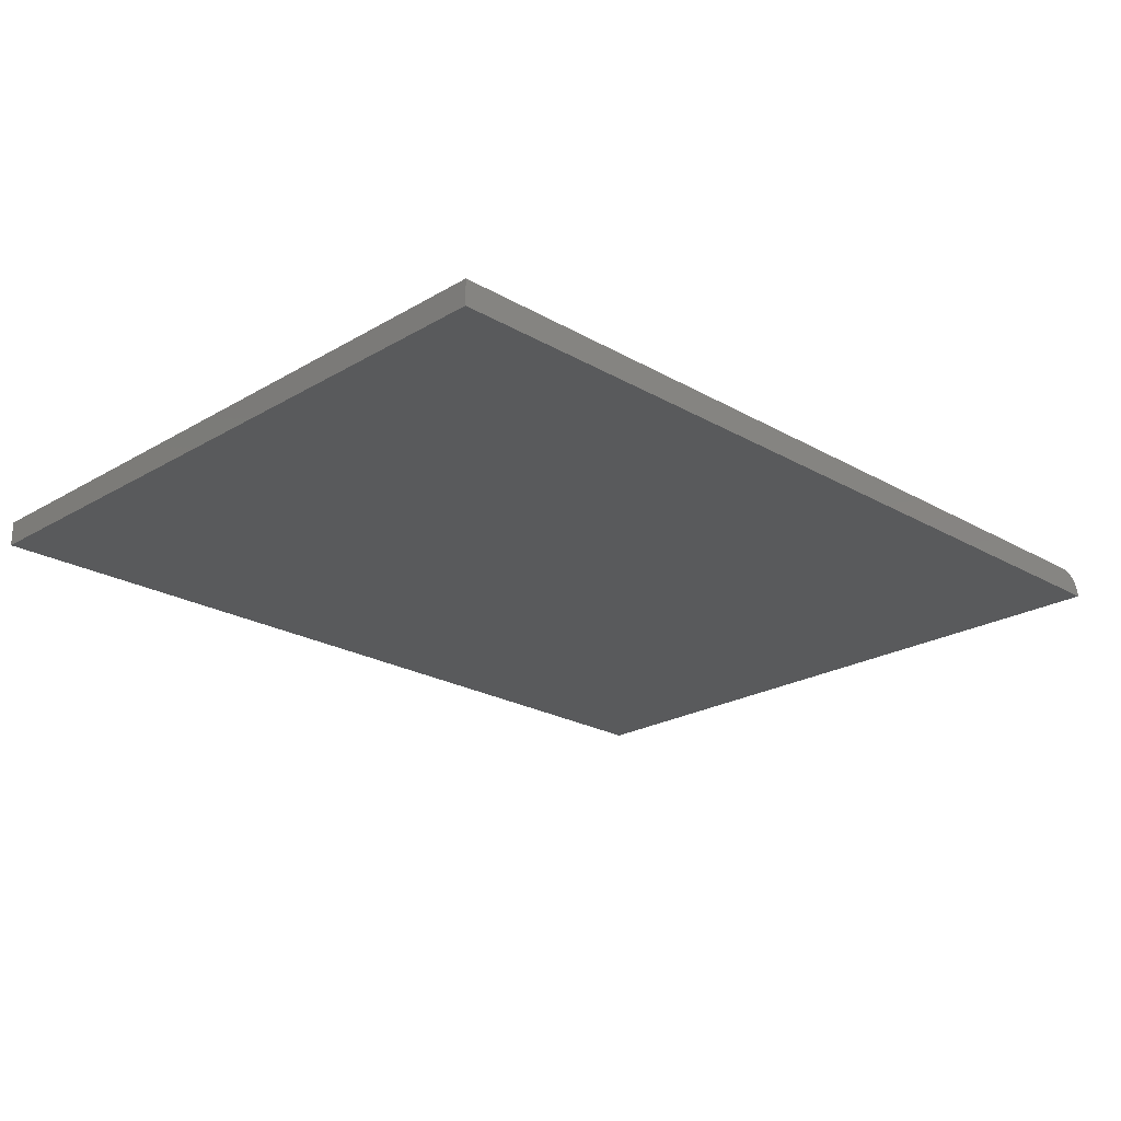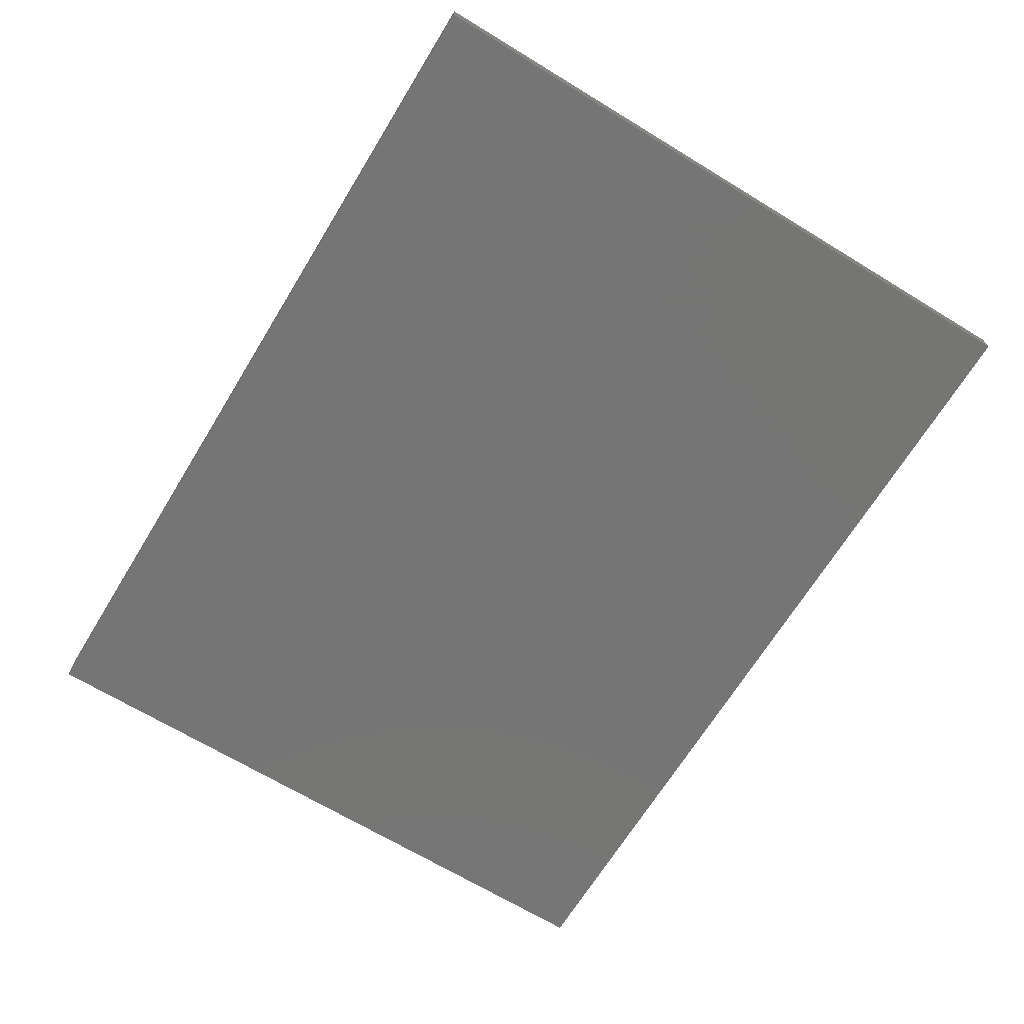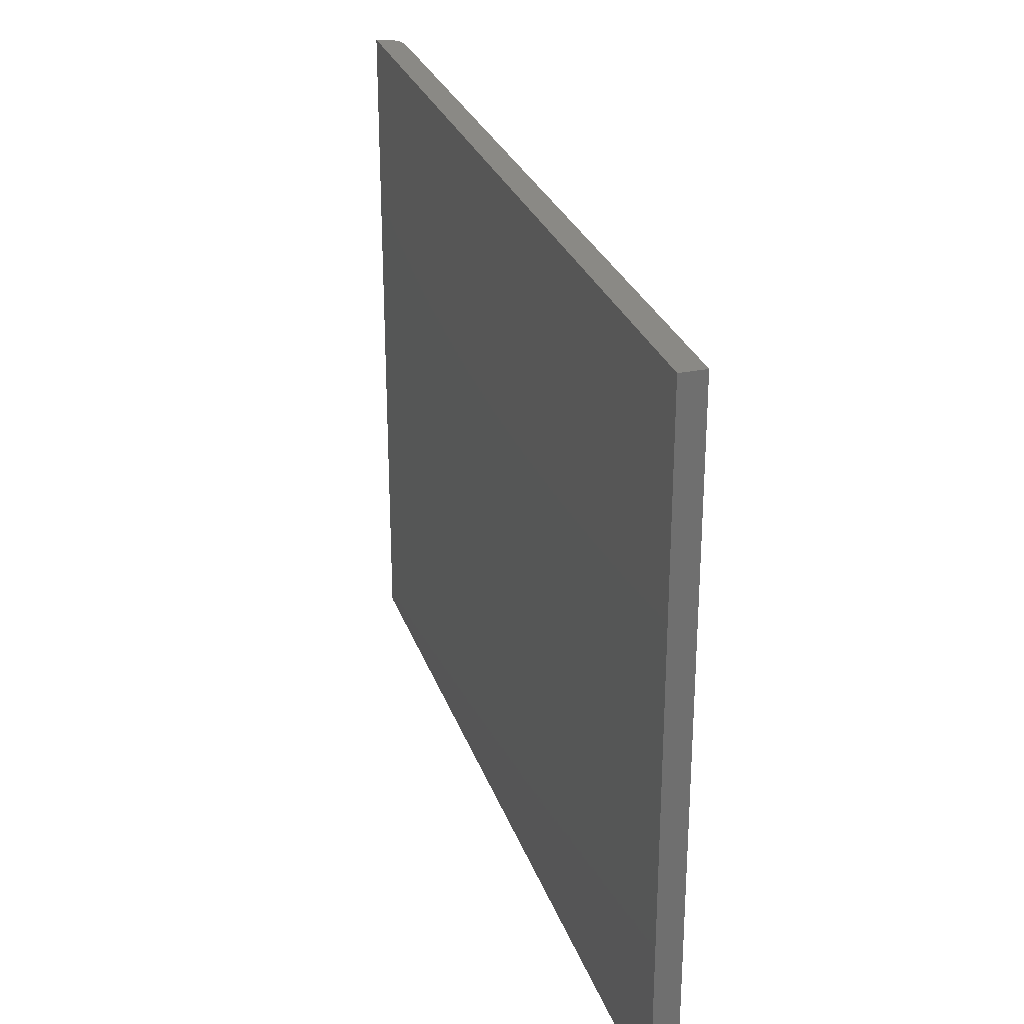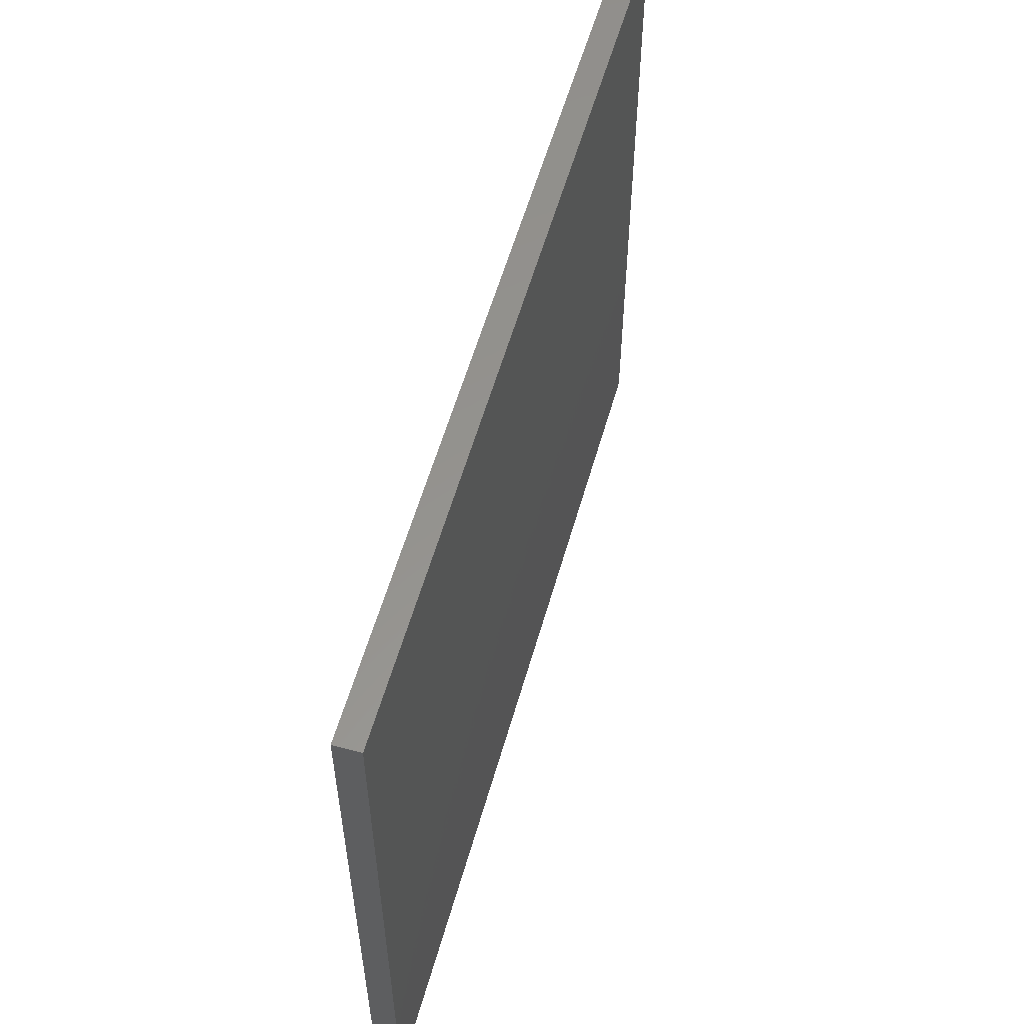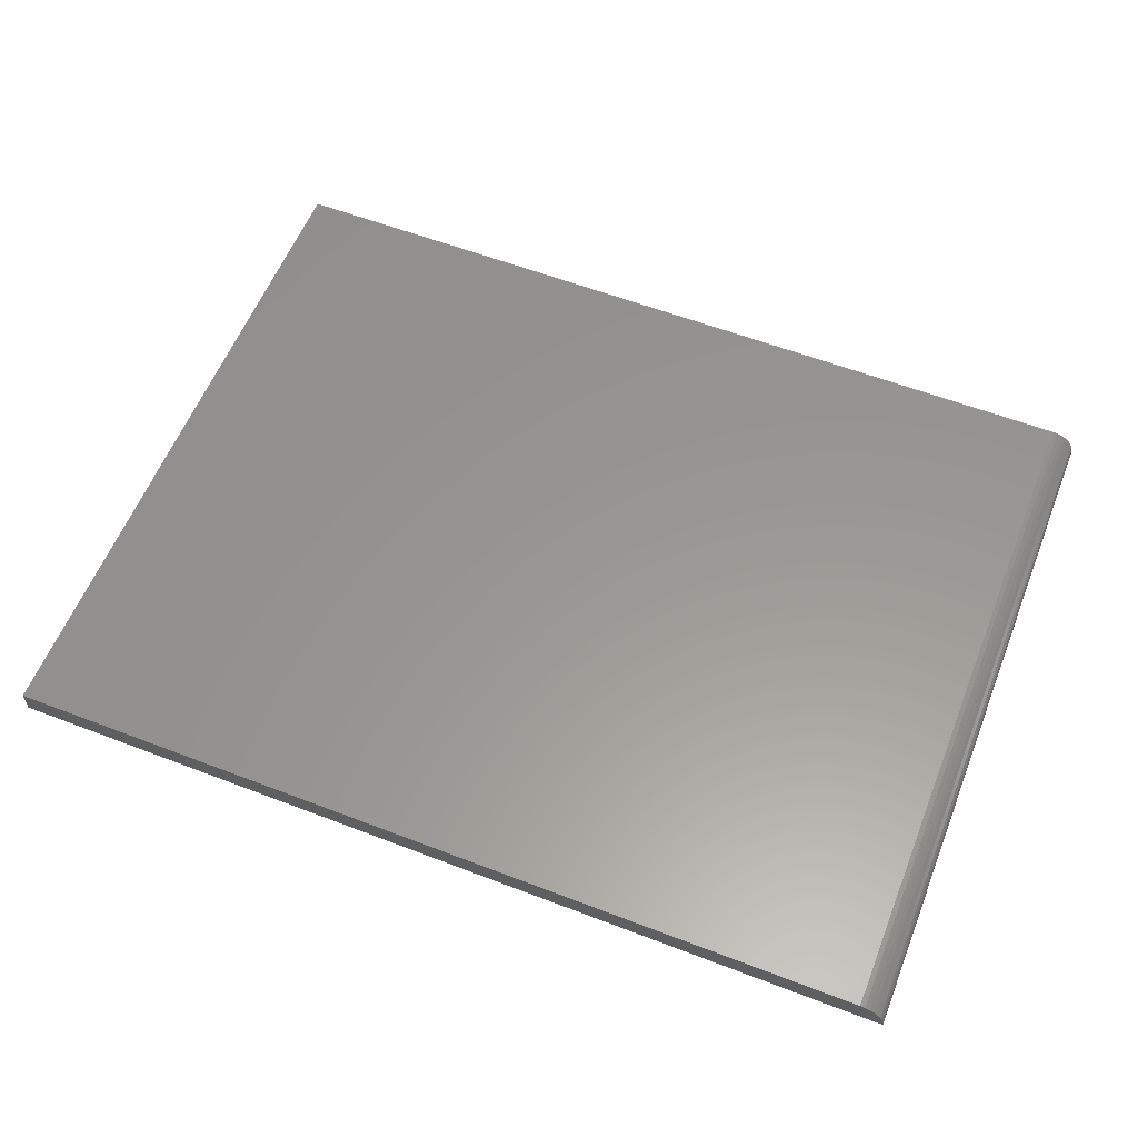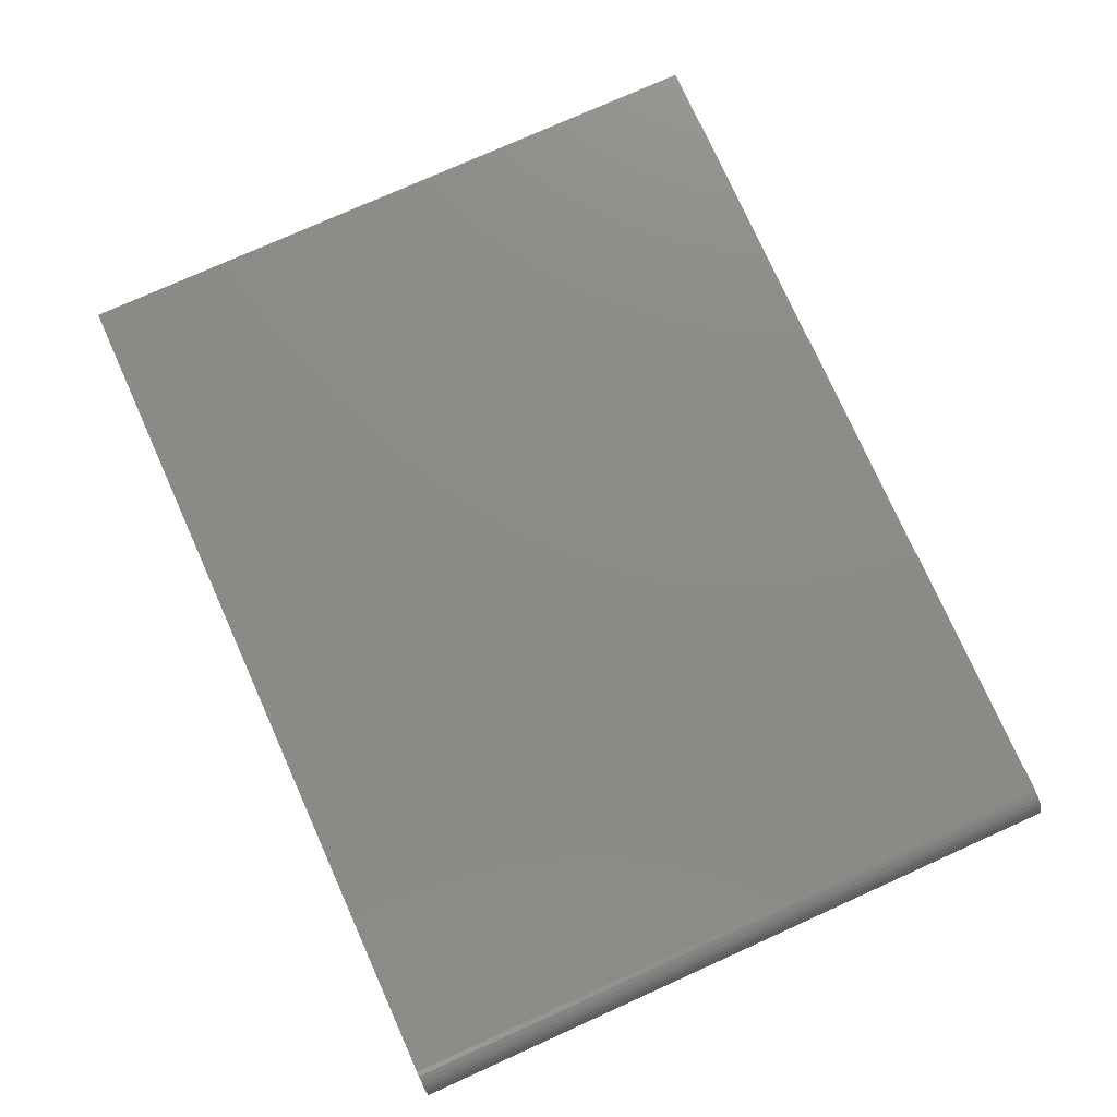
<metadata>
{"format":"stl","ext":"stl","renderer":"f3d","projection":"perspective","resolution":1024,"background":"white","views":[{"elev":-22.7,"azim":-44.7,"up":"+Z"},{"elev":-67.6,"azim":-121.4,"up":"+Z"},{"elev":28.0,"azim":-107.2,"up":"+Y"},{"elev":57.1,"azim":-74.2,"up":"+Y"},{"elev":58.7,"azim":21.6,"up":"+Z"},{"elev":76.8,"azim":65.8,"up":"+Z"}]}
</metadata>
<code>
# stl→obj: 22 verts, 40 faces
v -0.08594 -0.08594 0.02344
v 0.7266 -0.08594 0.02344
v -0.08594 0.5564 0.02344
v 0.7266 0.5564 0.02344
v 0.7461 0.5564 0.01302
v 0.7355 0.5564 0.02165
v 0.7396 0.5564 0.01949
v 0.7431 0.5564 0.01657
v 0.7311 0.5564 0.02299
v 0.7482 0.5564 0.008969
v 0.7495 0.5564 0.004572
v 0.75 0.5564 0
v -0.08594 0.5564 0
v 0.7431 -0.08594 0.01657
v 0.7482 -0.08594 0.008969
v 0.7461 -0.08594 0.01302
v 0.75 -0.08594 0
v 0.7495 -0.08594 0.004572
v 0.7396 -0.08594 0.01949
v 0.7355 -0.08594 0.02165
v 0.7311 -0.08594 0.02299
v -0.08594 -0.08594 0
f 1 2 3
f 3 2 4
f 5 6 7
f 5 7 8
f 9 6 5
f 9 5 10
f 9 10 11
f 9 11 12
f 9 12 4
f 4 12 3
f 3 12 13
f 14 15 16
f 17 18 15
f 17 15 14
f 17 14 19
f 17 19 20
f 17 20 21
f 17 21 2
f 17 2 1
f 17 1 22
f 22 13 17
f 17 13 12
f 17 12 18
f 18 12 11
f 18 11 15
f 15 11 10
f 15 10 16
f 16 10 5
f 16 5 14
f 14 5 8
f 14 8 19
f 19 8 7
f 19 7 20
f 20 7 6
f 20 6 21
f 21 6 9
f 21 9 2
f 2 9 4
f 3 13 1
f 1 13 22

</code>
